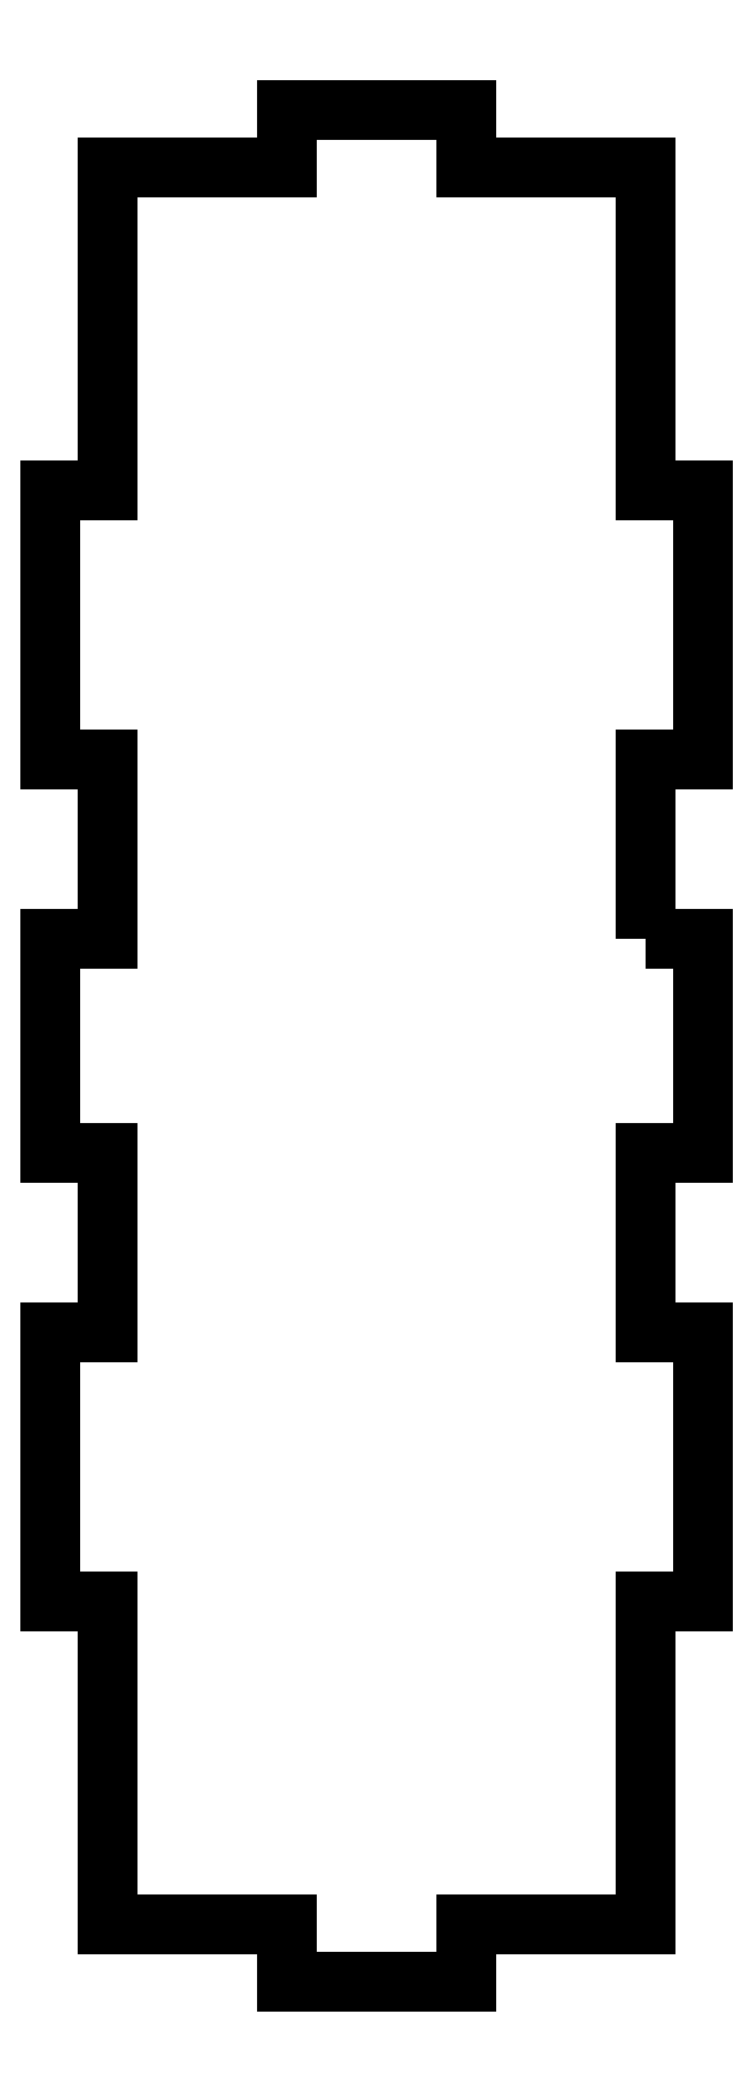
<metadata>
{"format":"dxf","ext":"dxf","renderer":"ezdxf+matplotlib","layout":"modelspace","background":"white","min_lineweight":24,"dpi":150}
</metadata>
<code>
0
SECTION
2
ENTITIES
0
LWPOLYLINE
8
0
90
38
70
1
43
0
10
-8.035
20
203.4
10
-4.835
20
203.4
10
-4.835
20
197.4
10
-4.835
20
191.4
10
-8.035
20
191.4
10
-8.035
20
181.4
10
-4.835
20
181.4
10
-4.835
20
166.4
10
-8.035
20
166.4
10
-8.035
20
148.4
10
-18.04
20
148.4
10
-18.04
20
145.2
10
-28.04
20
145.2
10
-28.04
20
148.4
10
-38.04
20
148.4
10
-38.04
20
166.4
10
-41.24
20
166.4
10
-41.24
20
181.4
10
-38.04
20
181.4
10
-38.04
20
191.4
10
-41.24
20
191.4
10
-41.24
20
197.4
10
-41.24
20
203.4
10
-38.04
20
203.4
10
-38.04
20
213.4
10
-41.24
20
213.4
10
-41.24
20
228.4
10
-38.04
20
228.4
10
-38.04
20
246.4
10
-28.04
20
246.4
10
-28.04
20
249.6
10
-18.04
20
249.6
10
-18.04
20
246.4
10
-8.035
20
246.4
10
-8.035
20
228.4
10
-4.835
20
228.4
10
-4.835
20
213.4
10
-8.035
20
213.4
0
ENDSEC
0
EOF

</code>
